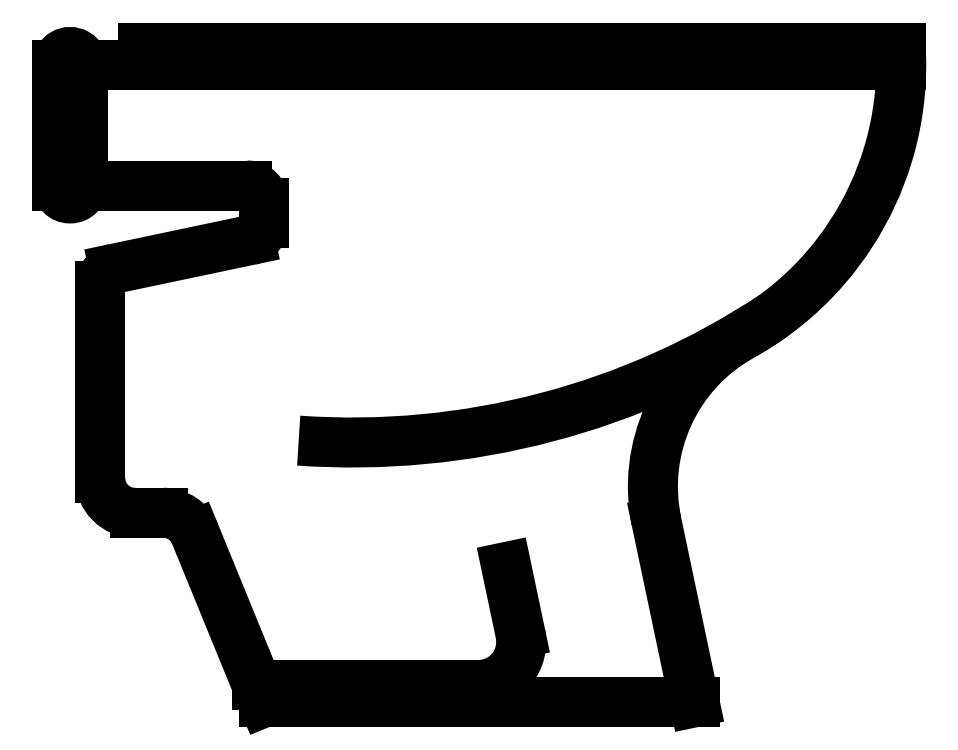
<metadata>
{"format":"dxf","ext":"dxf","renderer":"ezdxf+matplotlib","layout":"modelspace","background":"white","min_lineweight":24,"dpi":150}
</metadata>
<code>
0
SECTION
2
ENTITIES
0
LINE
8
0
10
3579
20
6906
30
0
11
3579
21
6906
31
0
0
ARC
8
0
10
3579
20
6906
30
0
40
0.025
50
270
51
11.89
0
LINE
8
0
10
3579
20
6906
30
0
11
3579
21
6906
31
0
0
LINE
8
0
10
3579
20
6906
30
0
11
3579
21
6906
31
0
0
ARC
8
0
10
3579
20
6906
30
0
40
0.4433
50
266
51
303.5
0
ARC
8
0
10
3579
20
6906
30
0
40
0.1
50
119
51
191.9
0
ARC
8
0
10
3579
20
6906
30
0
40
0.18
50
299
51
3.185
0
LINE
8
0
10
3579
20
6906
30
0
11
3579
21
6906
31
0
0
ARC
8
0
10
3579
20
6906
30
0
40
0.0075
50
180
51
0
0
ARC
8
0
10
3579
20
6906
30
0
40
0.0075
50
360
51
180
0
LINE
8
0
10
3579
20
6906
30
0
11
3579
21
6906
31
0
0
ARC
8
0
10
3579
20
6906
30
0
40
0.01
50
270
51
0
0
LINE
8
0
10
3579
20
6906
30
0
11
3579
21
6906
31
0
0
LINE
8
0
10
3579
20
6906
30
0
11
3579
21
6906
31
0
0
ARC
8
0
10
3579
20
6906
30
0
40
0.01
50
0
51
90
0
ARC
8
0
10
3579
20
6906
30
0
40
0.01
50
281.9
51
0
0
LINE
8
0
10
3579
20
6906
30
0
11
3579
21
6906
31
0
0
ARC
8
0
10
3579
20
6906
30
0
40
0.01
50
101.9
51
180
0
ARC
8
0
10
3579
20
6906
30
0
40
0.02
50
180
51
270
0
ARC
8
0
10
3579
20
6906
30
0
40
0.02
50
22.25
51
90
0
LINE
8
0
10
3579
20
6906
30
0
11
3579
21
6906
31
0
0
LINE
8
0
10
3579
20
6906
30
0
11
3579
21
6906
31
0
0
LINE
8
0
10
3579
20
6906
30
0
11
3579
21
6906
31
0
0
LINE
8
0
10
3579
20
6906
30
0
11
3579
21
6906
31
0
0
LINE
8
0
10
3579
20
6906
30
0
11
3579
21
6906
31
0
0
LINE
8
0
10
3579
20
6906
30
0
11
3579
21
6906
31
0
0
LINE
8
0
10
3579
20
6906
30
0
11
3579
21
6906
31
0
0
ENDSEC
0
EOF

</code>
